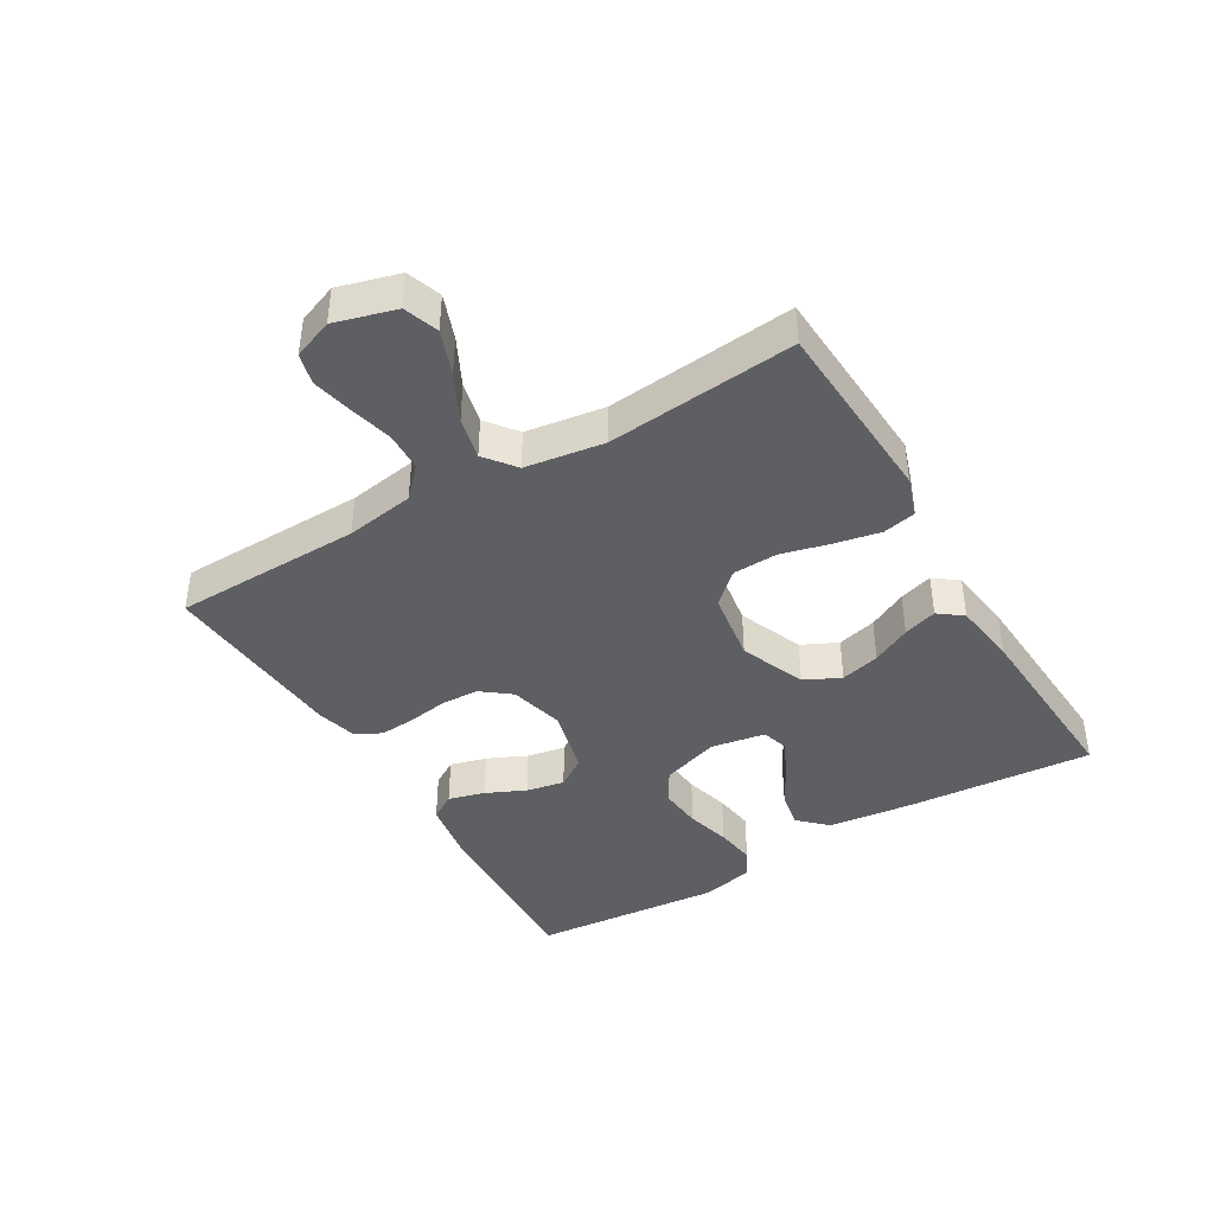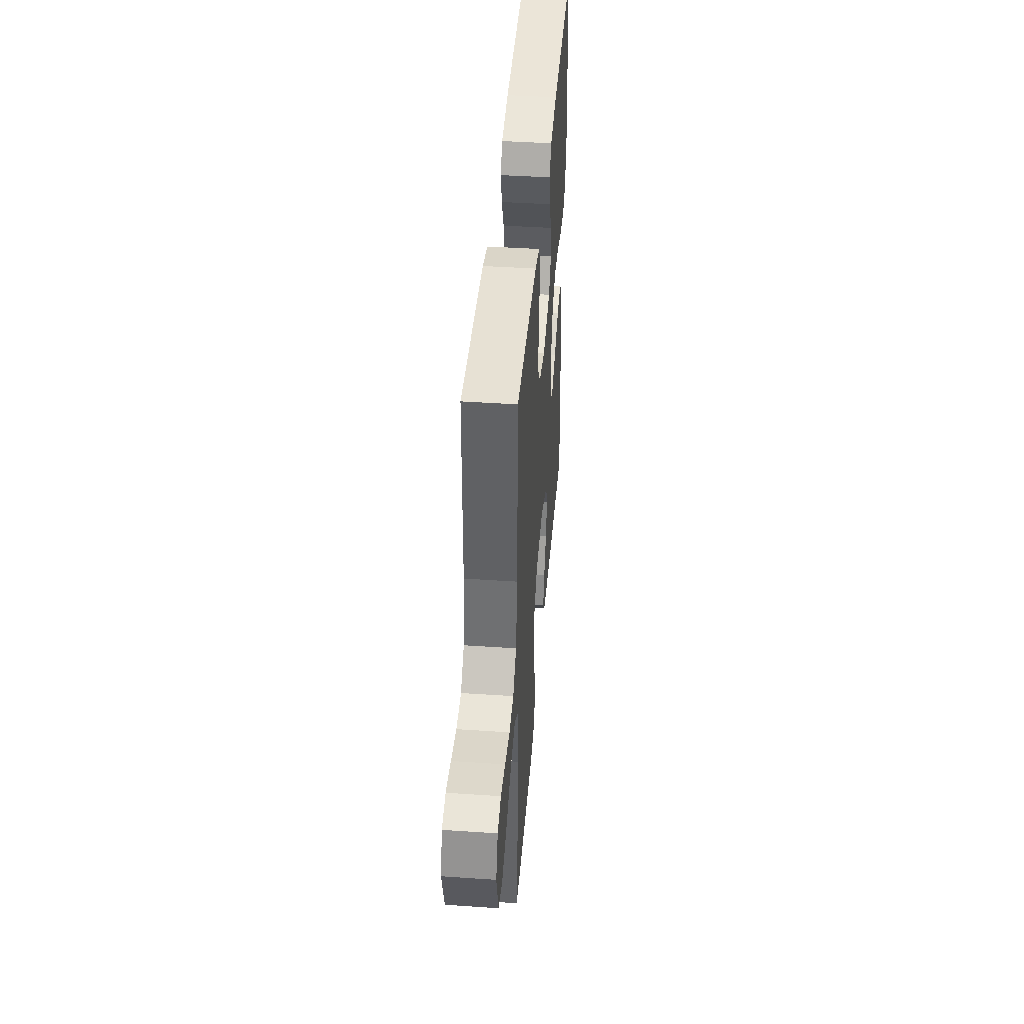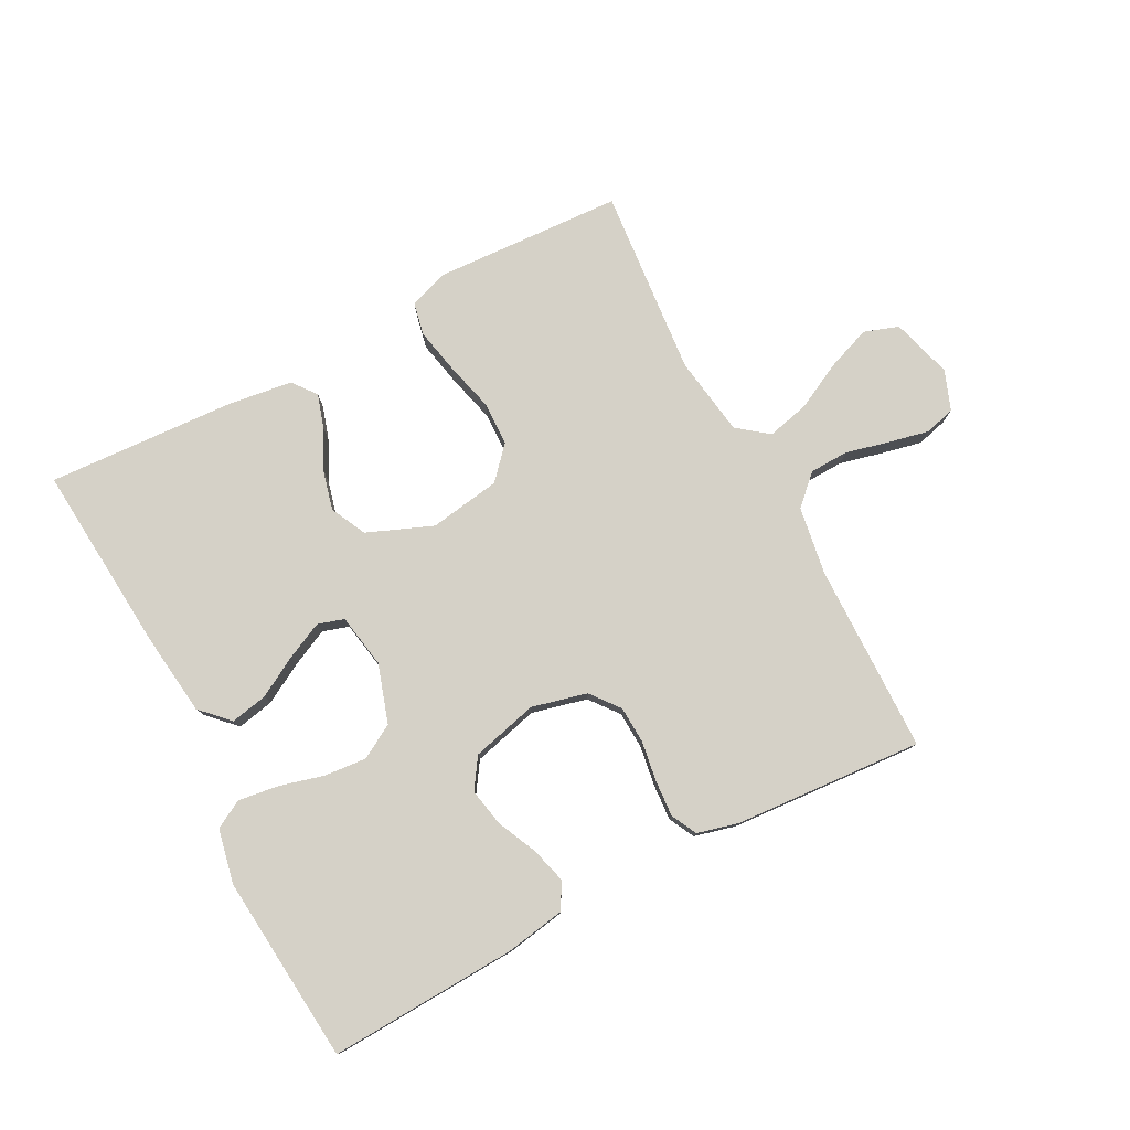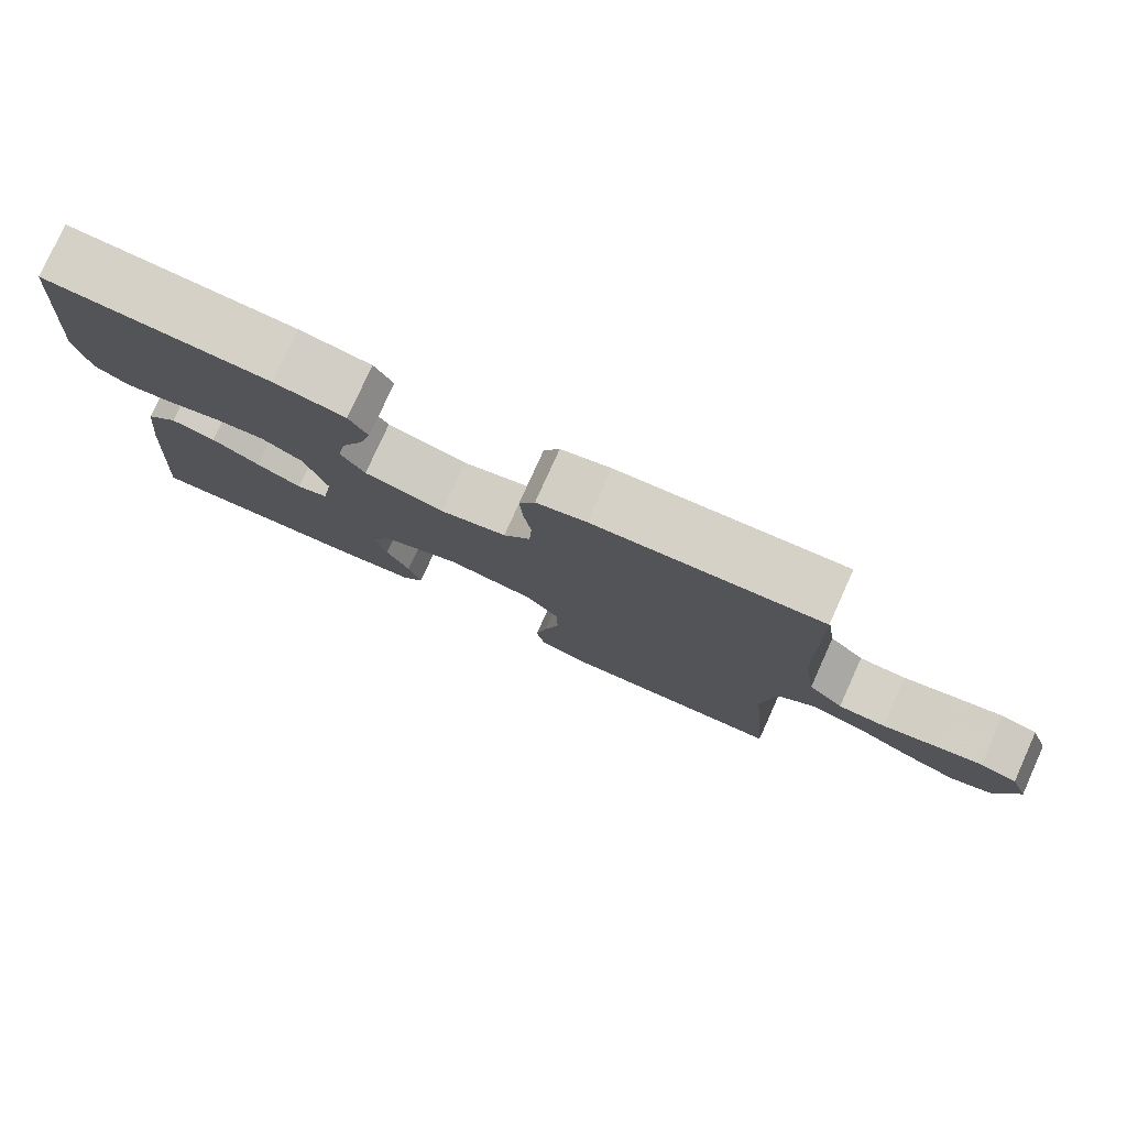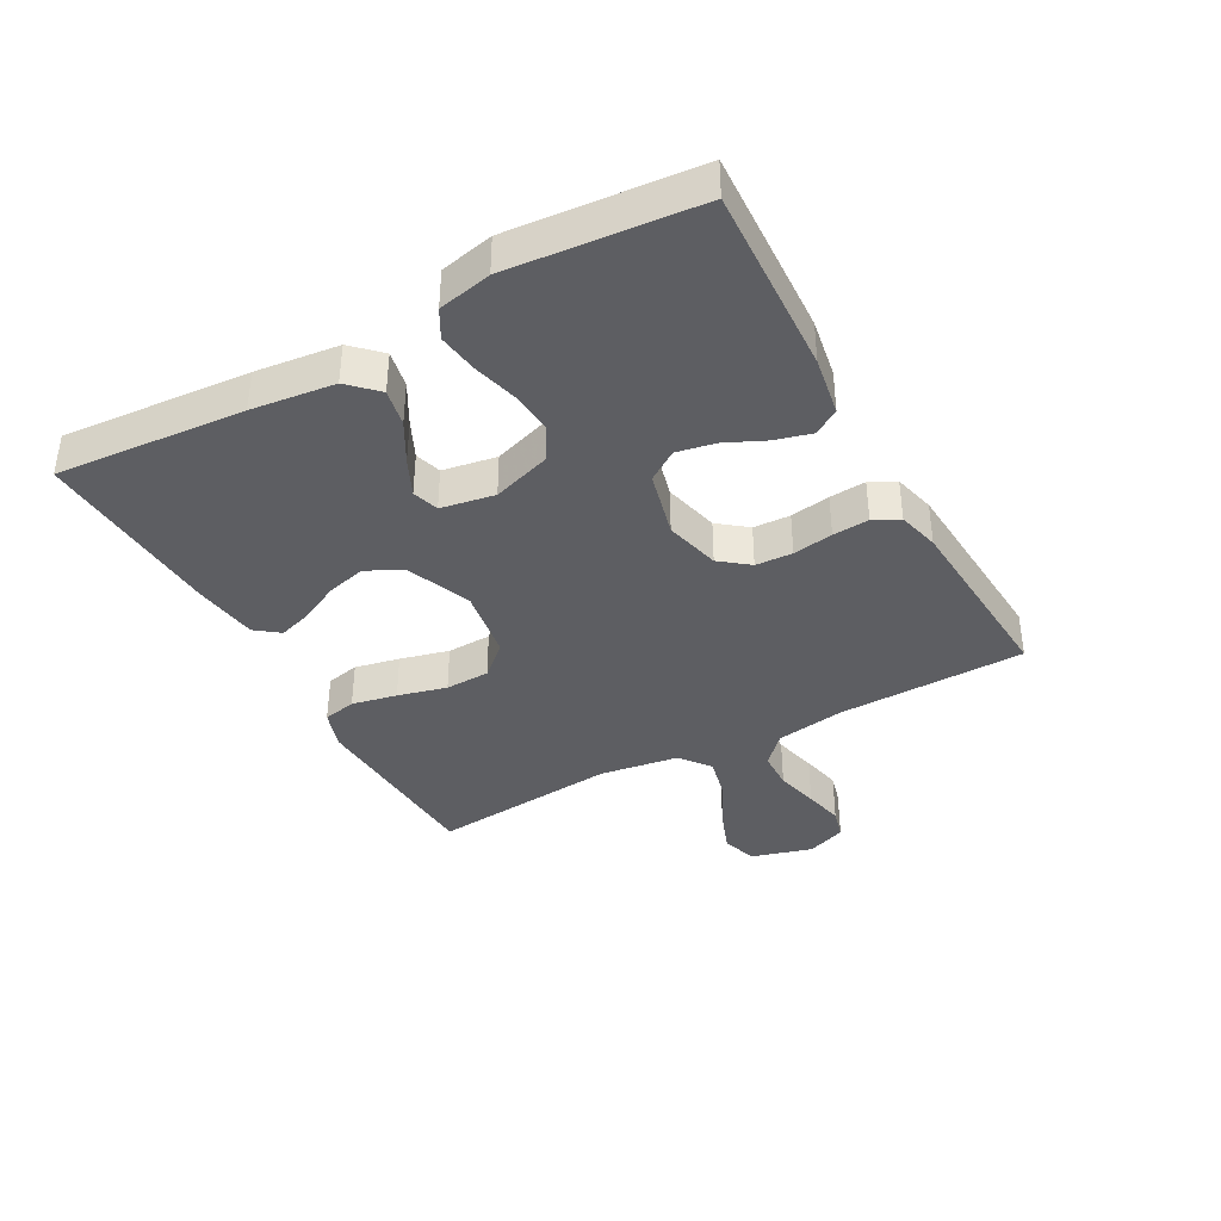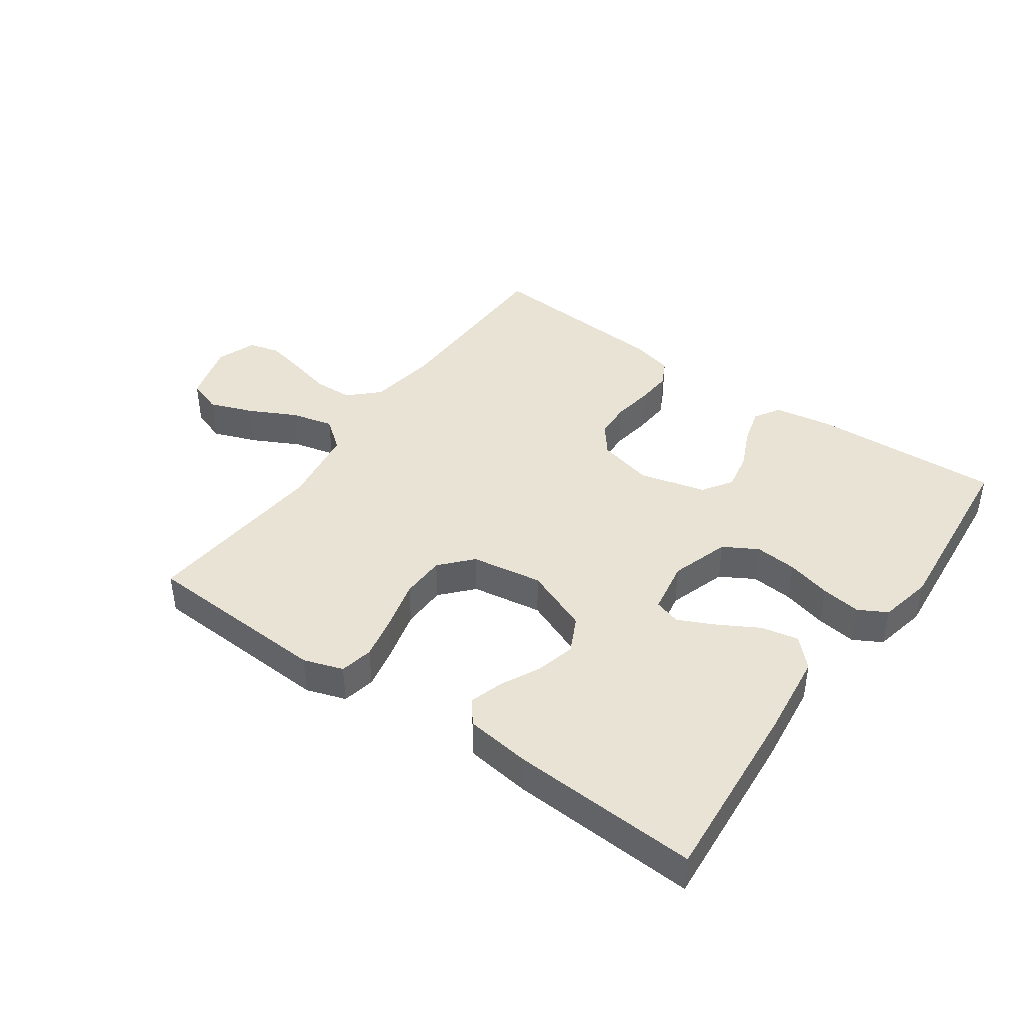
<metadata>
{"format":"obj","ext":"obj","renderer":"f3d","projection":"perspective","resolution":1024,"background":"white","views":[{"elev":-41.6,"azim":120.8,"up":"+Y"},{"elev":43.4,"azim":94.6,"up":"+Z"},{"elev":78.7,"azim":-27.8,"up":"+Y"},{"elev":78.5,"azim":24.3,"up":"+Z"},{"elev":-38.6,"azim":-61.2,"up":"+Y"},{"elev":42.1,"azim":-144.8,"up":"+Y"}]}
</metadata>
<code>
v 0.5 0.07 -0.5
v 0.2 0.07 -0.516
v 0.137 0.07 -0.495
v 0.126 0.07 -0.442
v 0.141 0.07 -0.37
v 0.161 0.07 -0.292
v 0.159 0.07 -0.221
v 0.114 0.07 -0.171
v 0 0.07 -0.153
v -0.104 0.07 -0.195
v -0.132 0.07 -0.252
v -0.116 0.07 -0.315
v -0.085 0.07 -0.377
v -0.068 0.07 -0.431
v -0.097 0.07 -0.469
v -0.2 0.07 -0.483
v -0.5 0.07 -0.5
v -0.476 0.07 -0.2
v -0.46 0.07 -0.067
v -0.417 0.07 -0.023
v -0.358 0.07 -0.035
v -0.294 0.07 -0.071
v -0.235 0.07 -0.099
v -0.193 0.07 -0.086
v -0.178 0.07 0
v -0.208 0.07 0.093
v -0.262 0.07 0.124
v -0.329 0.07 0.118
v -0.4 0.07 0.099
v -0.464 0.07 0.09
v -0.509 0.07 0.115
v -0.527 0.07 0.2
v -0.5 0.07 0.5
v -0.2 0.07 0.486
v -0.106 0.07 0.47
v -0.081 0.07 0.429
v -0.097 0.07 0.371
v -0.126 0.07 0.308
v -0.138 0.07 0.247
v -0.106 0.07 0.199
v 0 0.07 0.172
v 0.088 0.07 0.194
v 0.124 0.07 0.24
v 0.127 0.07 0.299
v 0.117 0.07 0.363
v 0.113 0.07 0.421
v 0.134 0.07 0.462
v 0.2 0.07 0.479
v 0.5 0.07 0.5
v 0.505 0.07 0.2
v 0.522 0.07 0.091
v 0.568 0.07 0.047
v 0.63 0.07 0.045
v 0.699 0.07 0.062
v 0.763 0.07 0.076
v 0.812 0.07 0.063
v 0.836 0.07 0
v 0.808 0.07 -0.097
v 0.753 0.07 -0.116
v 0.683 0.07 -0.09
v 0.608 0.07 -0.052
v 0.541 0.07 -0.036
v 0.492 0.07 -0.074
v 0.473 0.07 -0.2
v 0.5 0 -0.5
v 0.2 0 -0.516
v 0.137 0 -0.495
v 0.126 0 -0.442
v 0.141 0 -0.37
v 0.161 0 -0.292
v 0.159 0 -0.221
v 0.114 0 -0.171
v 0 0 -0.153
v -0.104 0 -0.195
v -0.132 0 -0.252
v -0.116 0 -0.315
v -0.085 0 -0.377
v -0.068 0 -0.431
v -0.097 0 -0.469
v -0.2 0 -0.483
v -0.5 0 -0.5
v -0.476 0 -0.2
v -0.46 0 -0.067
v -0.417 0 -0.023
v -0.358 0 -0.035
v -0.294 0 -0.071
v -0.235 0 -0.099
v -0.193 0 -0.086
v -0.178 0 0
v -0.208 0 0.093
v -0.262 0 0.124
v -0.329 0 0.118
v -0.4 0 0.099
v -0.464 0 0.09
v -0.509 0 0.115
v -0.527 0 0.2
v -0.5 0 0.5
v -0.2 0 0.486
v -0.106 0 0.47
v -0.081 0 0.429
v -0.097 0 0.371
v -0.126 0 0.308
v -0.138 0 0.247
v -0.106 0 0.199
v 0 0 0.172
v 0.088 0 0.194
v 0.124 0 0.24
v 0.127 0 0.299
v 0.117 0 0.363
v 0.113 0 0.421
v 0.134 0 0.462
v 0.2 0 0.479
v 0.5 0 0.5
v 0.505 0 0.2
v 0.522 0 0.091
v 0.568 0 0.047
v 0.63 0 0.045
v 0.699 0 0.062
v 0.763 0 0.076
v 0.812 0 0.063
v 0.836 0 0
v 0.808 0 -0.097
v 0.753 0 -0.116
v 0.683 0 -0.09
v 0.608 0 -0.052
v 0.541 0 -0.036
v 0.492 0 -0.074
v 0.473 0 -0.2
f 58 59 60 61
f 58 61 62
f 57 58 62
f 56 57 62
f 53 54 55 56
f 53 56 62
f 52 53 62 63
f 47 48 49 50
f 47 50 51
f 44 45 46 47
f 44 47 51 52
f 35 36 37 38
f 35 38 39
f 34 35 39
f 33 34 39
f 32 33 39 40
f 28 29 30 31
f 27 28 31 32
f 19 20 21 22
f 19 22 23
f 18 19 23
f 17 18 23 24
f 15 16 17 24
f 12 13 14 15
f 11 12 15 24
f 3 4 5 6
f 1 2 3 6
f 64 1 6 7
f 63 64 7 8
f 43 44 52 63
f 42 43 63 8
f 41 42 8 9
f 27 32 40 41
f 26 27 41
f 25 26 41 9
f 10 11 24 25
f 9 10 25
f 125 124 123 122
f 126 125 122
f 126 122 121
f 126 121 120
f 120 119 118 117
f 126 120 117
f 127 126 117 116
f 114 113 112 111
f 115 114 111
f 111 110 109 108
f 116 115 111 108
f 102 101 100 99
f 103 102 99
f 103 99 98
f 103 98 97
f 104 103 97 96
f 95 94 93 92
f 96 95 92 91
f 86 85 84 83
f 87 86 83
f 87 83 82
f 88 87 82 81
f 88 81 80 79
f 79 78 77 76
f 88 79 76 75
f 70 69 68 67
f 70 67 66 65
f 71 70 65 128
f 72 71 128 127
f 127 116 108 107
f 72 127 107 106
f 73 72 106 105
f 105 104 96 91
f 105 91 90
f 73 105 90 89
f 89 88 75 74
f 89 74 73
f 1 65 66 2
f 2 66 67 3
f 3 67 68 4
f 4 68 69 5
f 5 69 70 6
f 6 70 71 7
f 7 71 72 8
f 8 72 73 9
f 9 73 74 10
f 10 74 75 11
f 11 75 76 12
f 12 76 77 13
f 13 77 78 14
f 14 78 79 15
f 15 79 80 16
f 16 80 81 17
f 17 81 82 18
f 18 82 83 19
f 19 83 84 20
f 20 84 85 21
f 21 85 86 22
f 22 86 87 23
f 23 87 88 24
f 24 88 89 25
f 25 89 90 26
f 26 90 91 27
f 27 91 92 28
f 28 92 93 29
f 29 93 94 30
f 30 94 95 31
f 31 95 96 32
f 32 96 97 33
f 33 97 98 34
f 34 98 99 35
f 35 99 100 36
f 36 100 101 37
f 37 101 102 38
f 38 102 103 39
f 39 103 104 40
f 40 104 105 41
f 41 105 106 42
f 42 106 107 43
f 43 107 108 44
f 44 108 109 45
f 45 109 110 46
f 46 110 111 47
f 47 111 112 48
f 48 112 113 49
f 49 113 114 50
f 50 114 115 51
f 51 115 116 52
f 52 116 117 53
f 53 117 118 54
f 54 118 119 55
f 55 119 120 56
f 56 120 121 57
f 57 121 122 58
f 58 122 123 59
f 59 123 124 60
f 60 124 125 61
f 61 125 126 62
f 62 126 127 63
f 63 127 128 64
f 64 128 65 1

</code>
